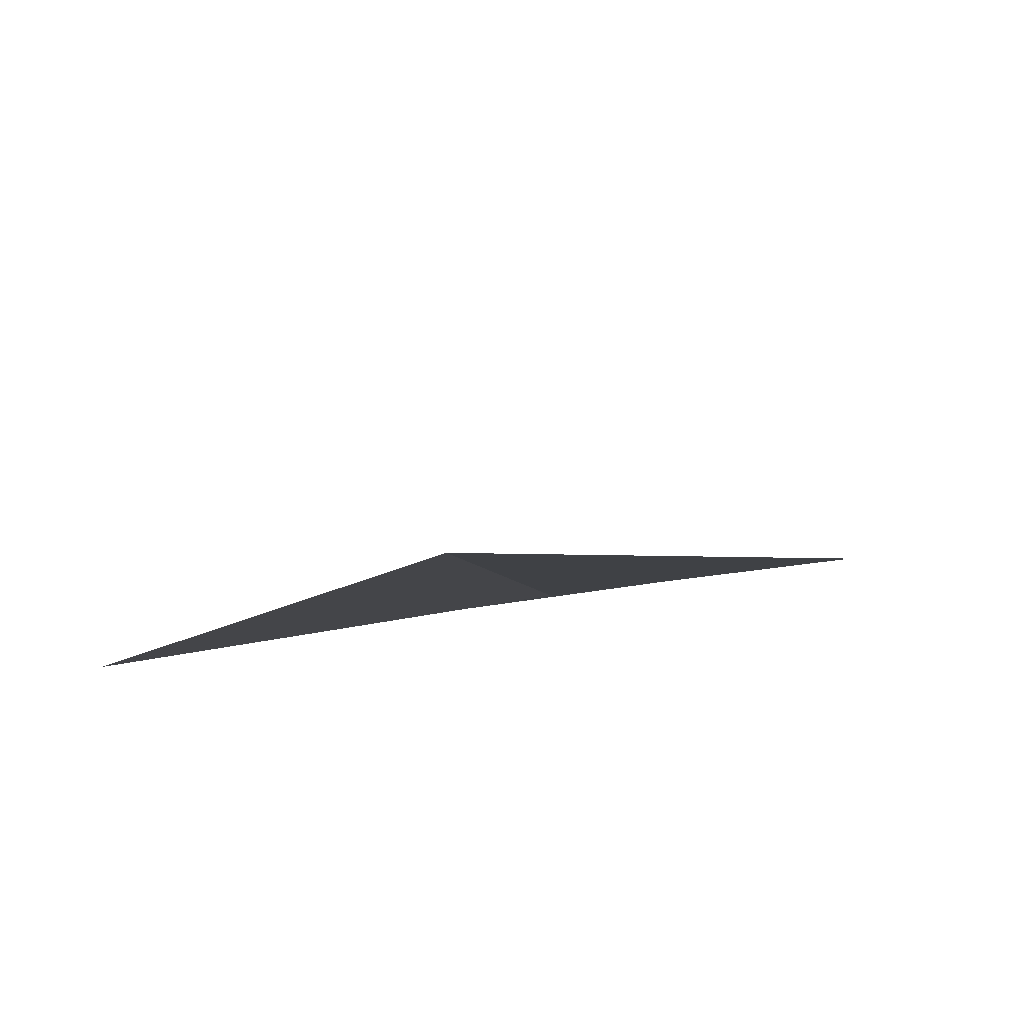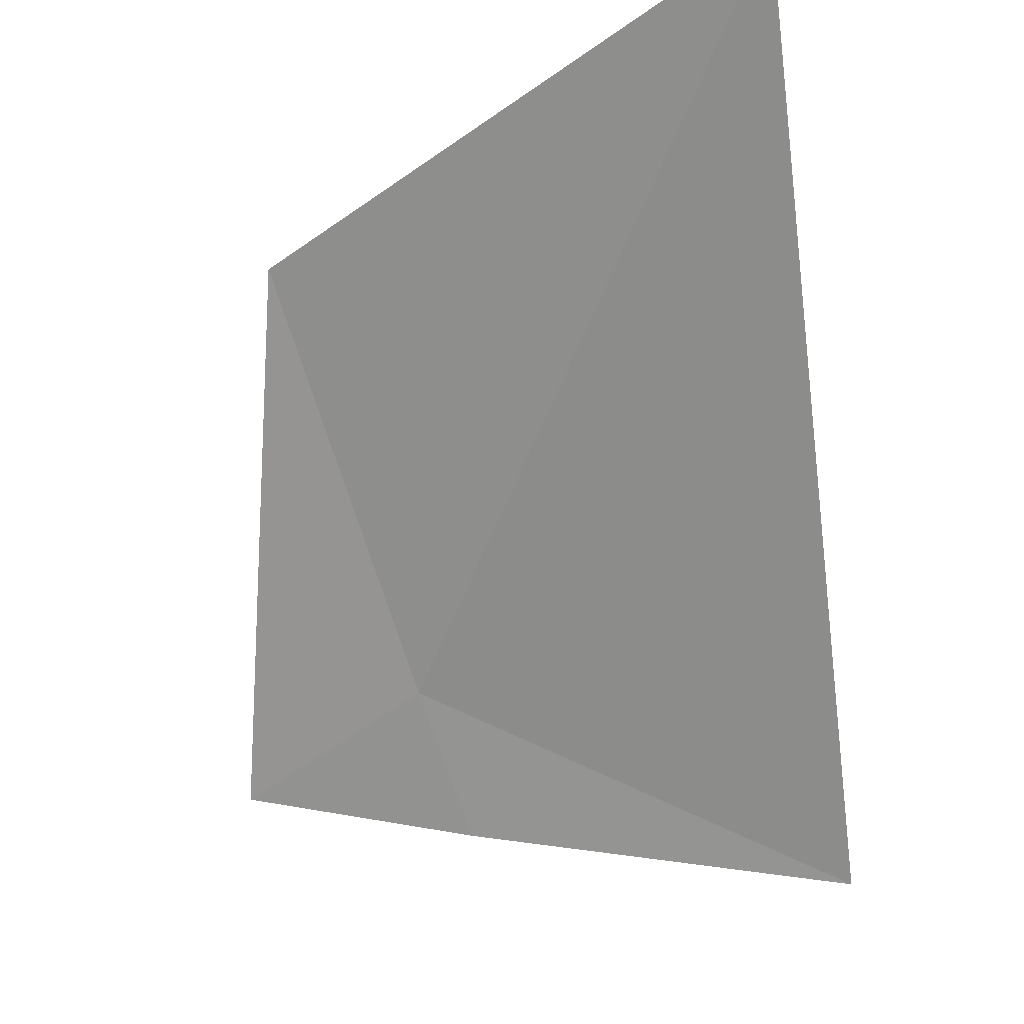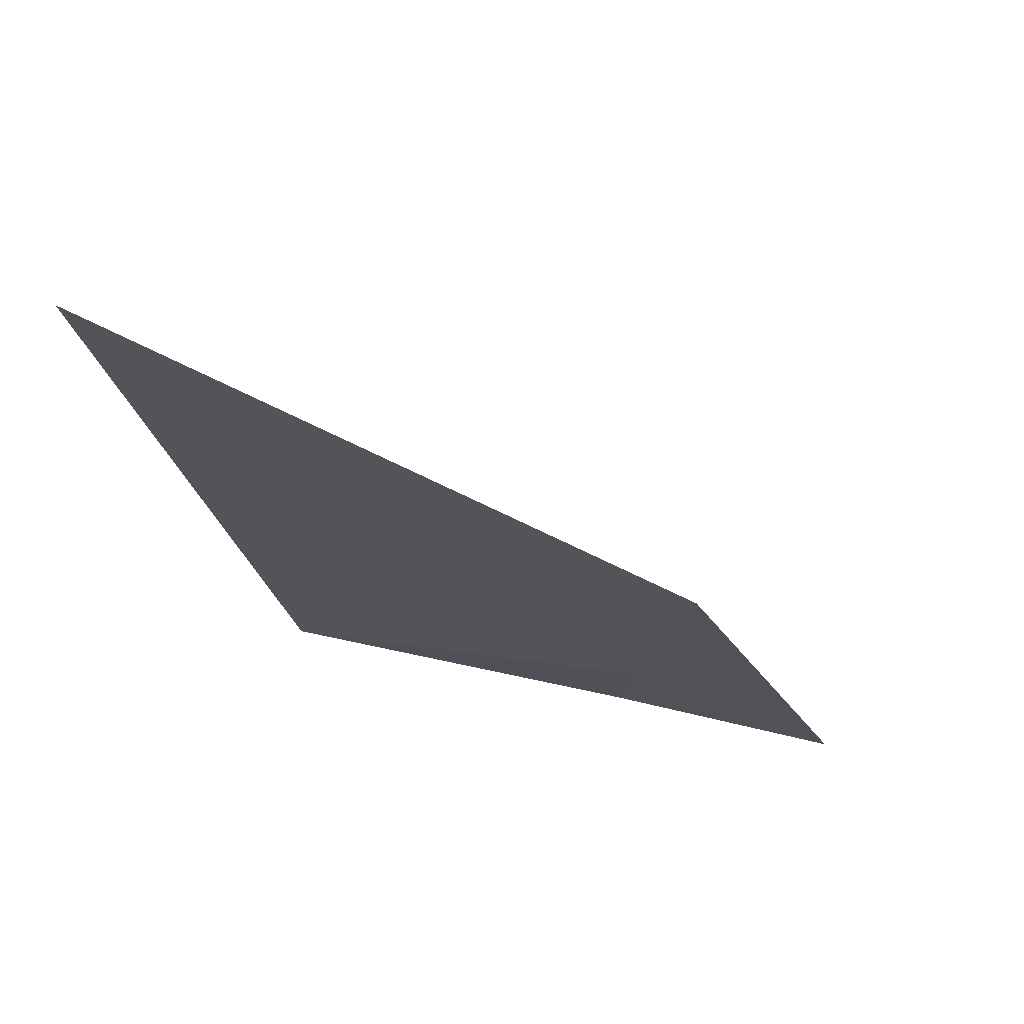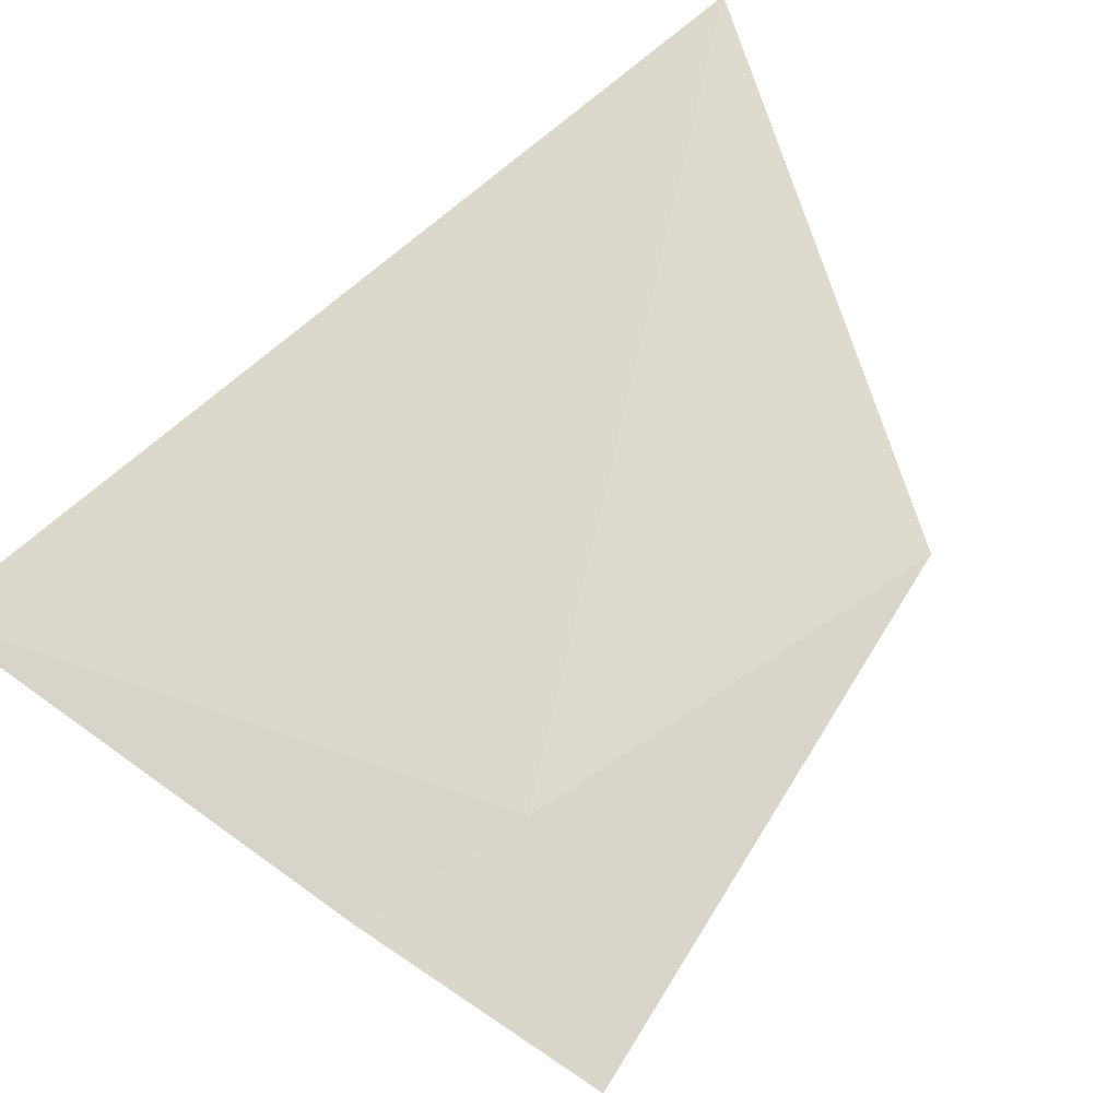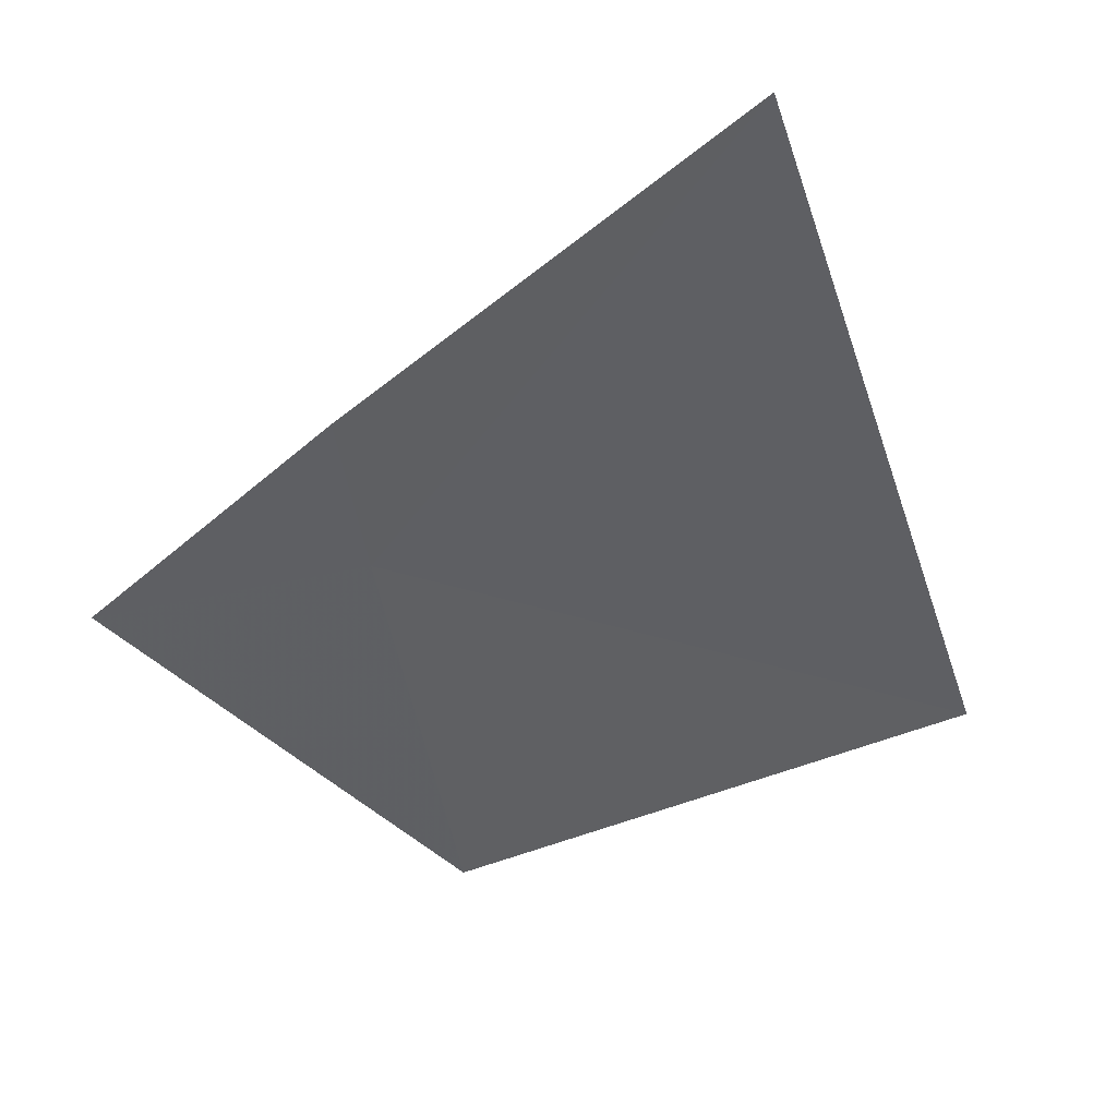
<metadata>
{"format":"obj","ext":"obj","renderer":"f3d","projection":"perspective","resolution":1024,"background":"white","views":[{"elev":35.8,"azim":-124.4,"up":"+Z"},{"elev":73.8,"azim":77.5,"up":"+Z"},{"elev":22.9,"azim":-85.0,"up":"+Z"},{"elev":-76.2,"azim":-148.0,"up":"+Z"},{"elev":-72.3,"azim":107.4,"up":"+Z"}]}
</metadata>
<code>
v -23.36 4.763 0.284
v -24.74 6.014 1.828
v -24.45 4.599 1.029
v -23.21 4.204 1e-05
v -22.57 5.903 1e-05
v -22.96 4.831 1e-05
f 1 3 2
f 1 4 3
f 1 5 6
f 1 6 4
f 1 2 5

</code>
